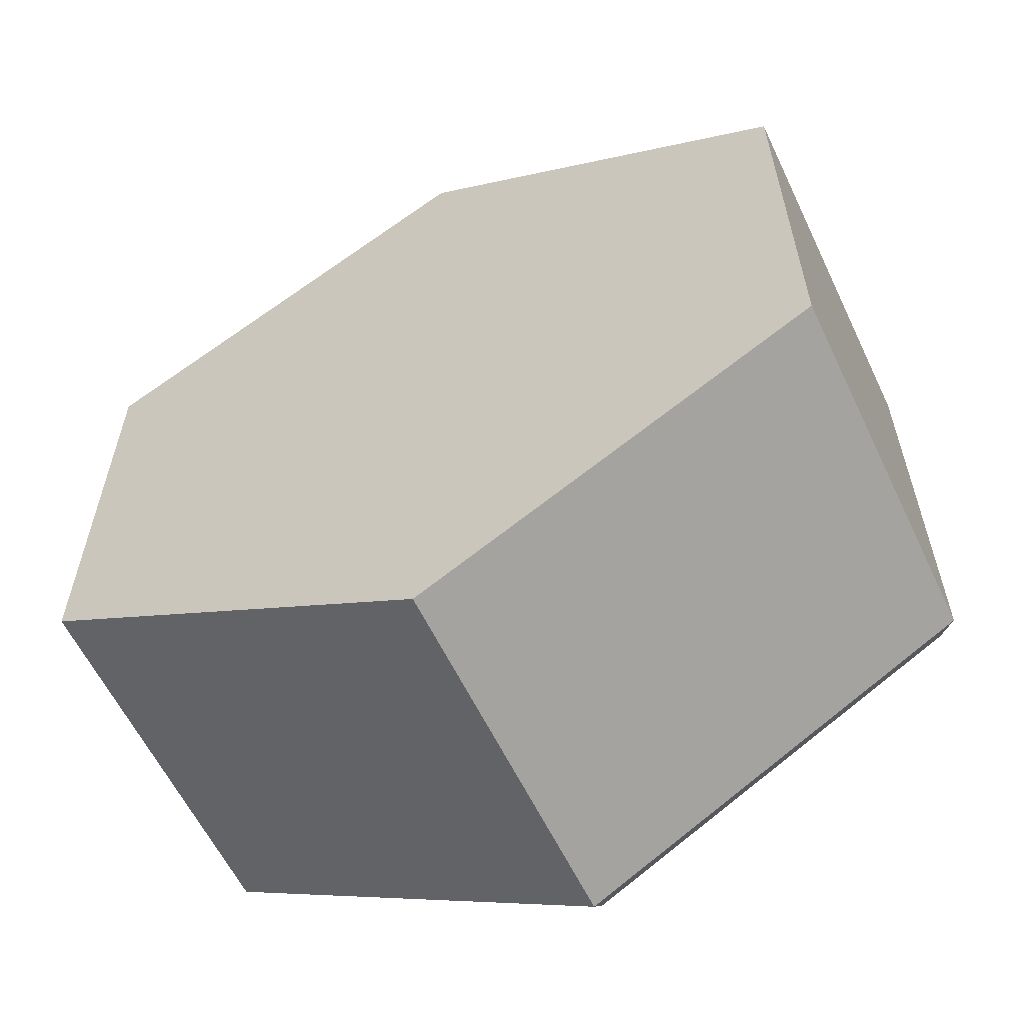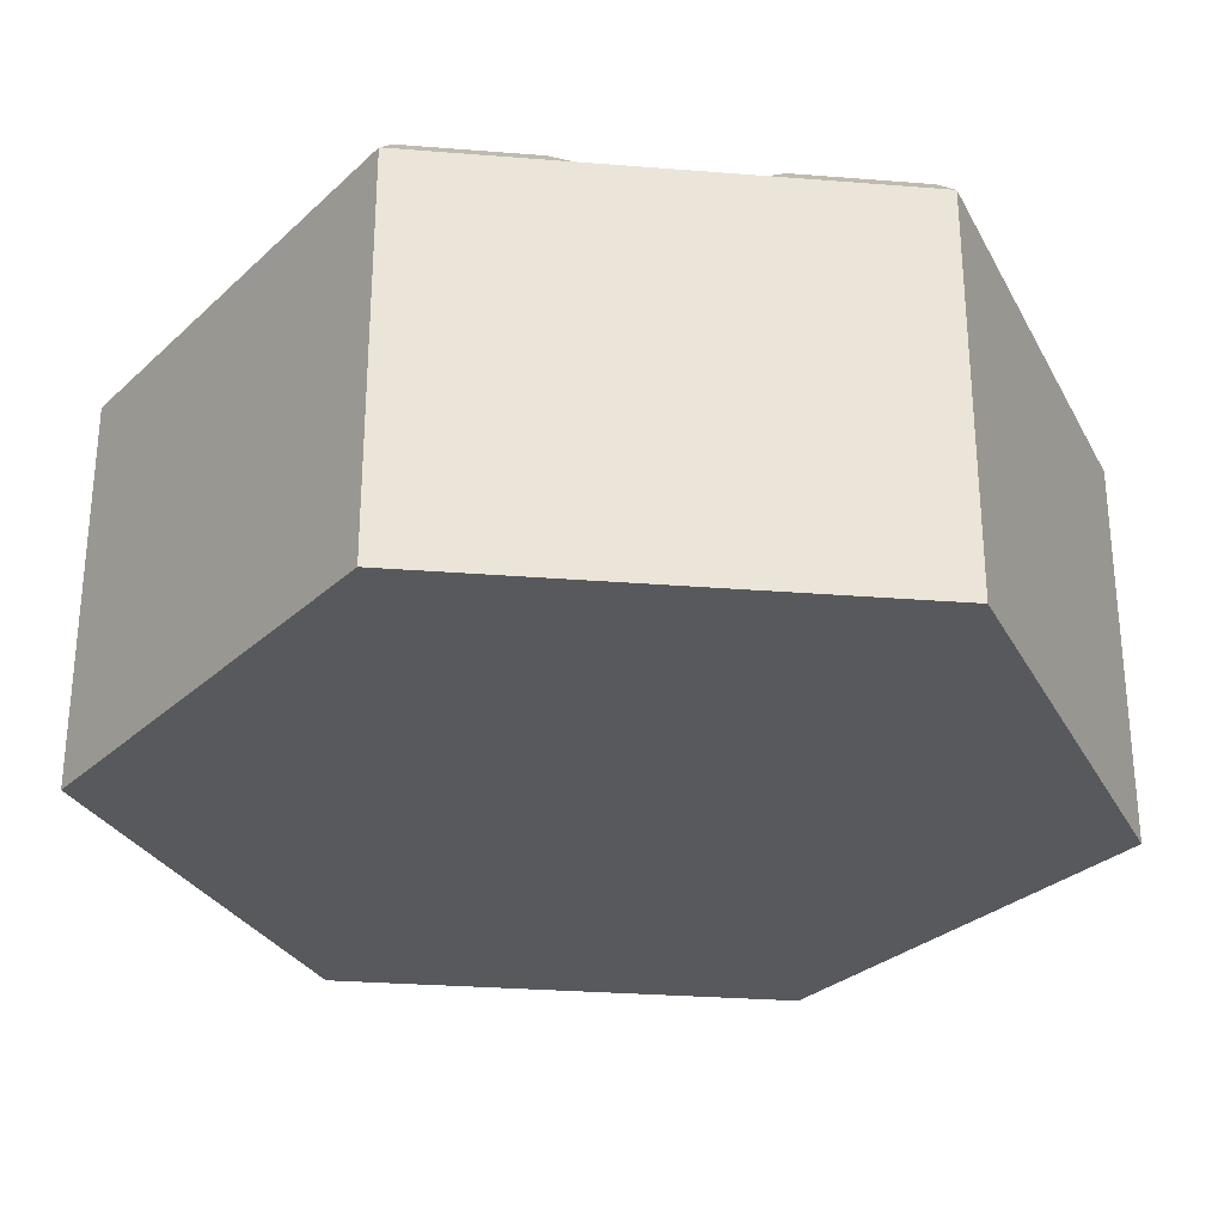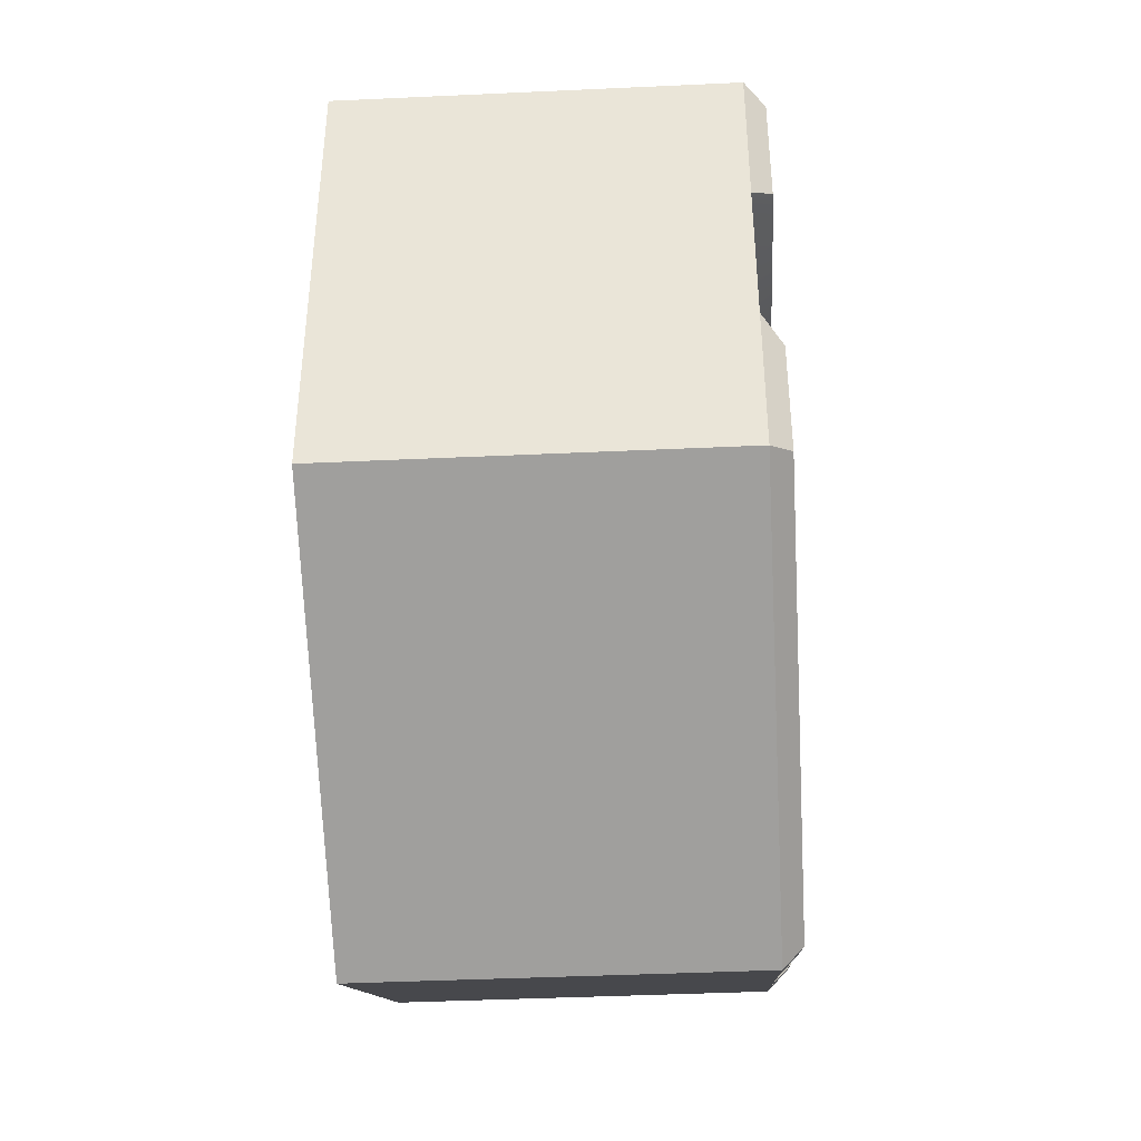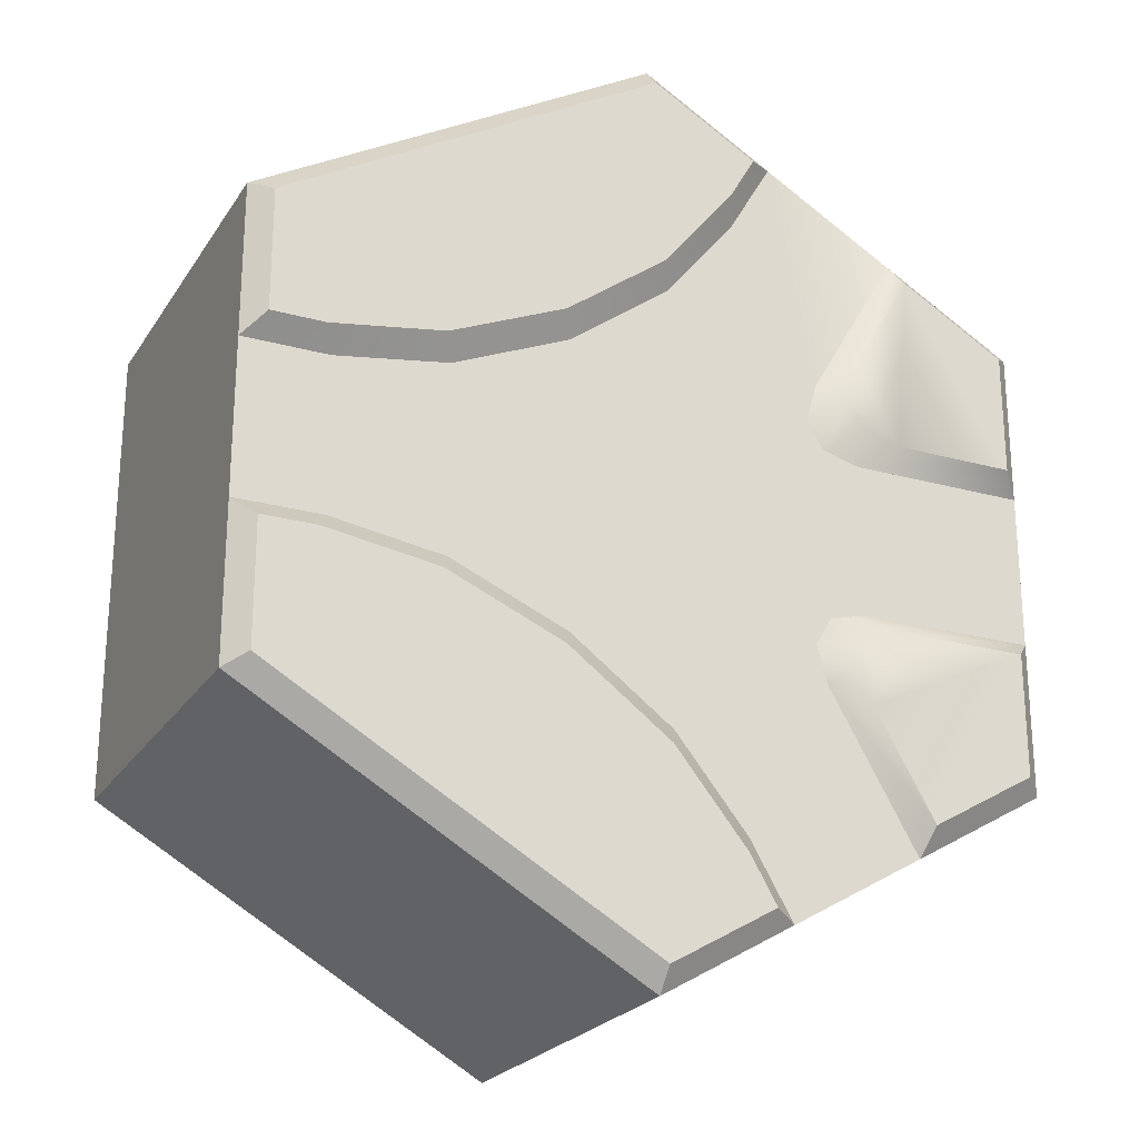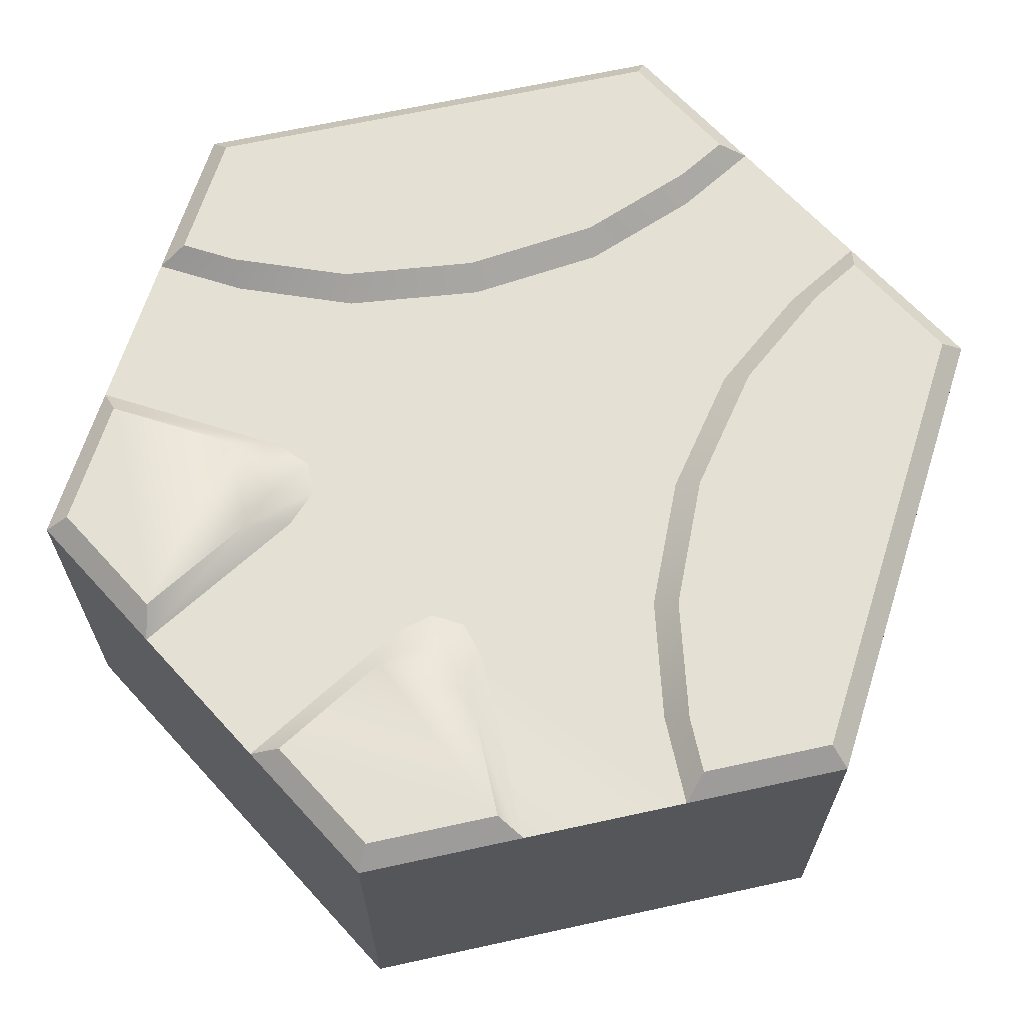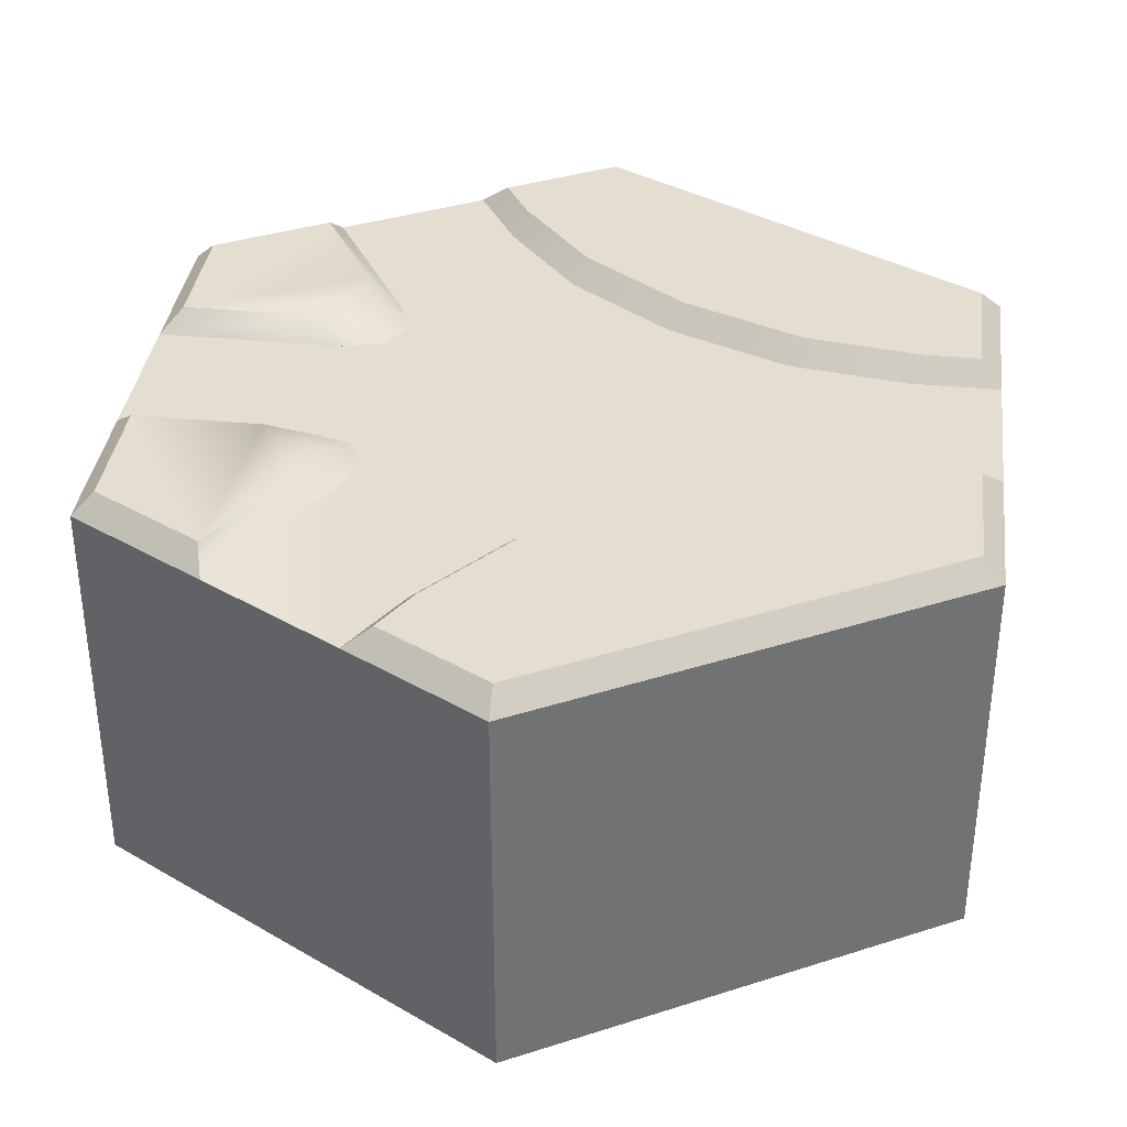
<metadata>
{"format":"obj","ext":"obj","renderer":"f3d","projection":"perspective","resolution":1024,"background":"white","views":[{"elev":-59.9,"azim":25.5,"up":"+Z"},{"elev":-29.2,"azim":-156.7,"up":"+Y"},{"elev":-41.6,"azim":93.2,"up":"+Z"},{"elev":-23.4,"azim":155.0,"up":"+Z"},{"elev":66.0,"azim":-42.4,"up":"+Y"},{"elev":35.9,"azim":7.2,"up":"+Y"}]}
</metadata>
<code>
o hex_road_H
v -0.3333 -0.05 -0.9623
v -1 -0.05 -0.1925
v -1 -0.05 0.1925
v 1 -0.05 0.1925
v 1 -0.05 -0.1925
v -0.6667 -0.05 0.7698
v -0.3333 -0.05 0.9623
v 0 -1 0
v -0.265 0 0.9439
v -0 -0.05 1.155
v -0 0 1.097
v -0.685 0 -0.7015
v -0.6667 -0.05 -0.7698
v -1 -0.05 -0.5774
v -0.95 0 -0.5485
v -0.95 0 0.2424
v -1 -0.05 0.5774
v -0.95 0 0.5485
v 0.95 0 -0.2424
v 1 -0.05 -0.5774
v 0.95 0 -0.5485
v 1 -0.05 0.5774
v 0.95 0 0.5485
v 0 0 -1.097
v -0 -0.05 -1.155
v -0.265 0 -0.9439
v -0.95 0 -0.2424
v 0.95 0 0.2424
v -0.685 0 0.7015
v -0.443 -0.05 -0.3823
v -0.5526 -0.05 -0.1925
v -0.4175 -0.05 -0.2874
v -0.4576 -0.05 -0.2179
v -0.5526 -0.05 0.1925
v -0.443 -0.05 0.3823
v -0.4576 -0.05 0.2179
v -0.4175 -0.05 0.2874
v -0.6434 0 -0.2424
v -0.5317 0 -0.436
v -0.5466 0 -0.2684
v -0.5057 0 -0.3392
v -0.5538 -0.05 -0.1925
v -0.4436 -0.05 -0.3834
v -0.4583 -0.05 -0.218
v -0.418 -0.05 -0.2879
v -0.5317 0 0.436
v -0.6434 0 0.2424
v -0.5057 0 0.3392
v -0.5466 0 0.2684
v -0.4436 -0.05 0.3834
v -0.5538 -0.05 0.1925
v -0.418 -0.05 0.2879
v -0.4583 -0.05 0.218
v 0.7847 -0.05 -0.1925
v -0.2257 -0.05 -0.7758
v 0.5013 -0.05 -0.2369
v 0.2097 -0.05 -0.3633
v -0.04551 -0.05 -0.5525
v -0.2257 -0.05 0.7758
v 0.7847 -0.05 0.1925
v -0.04551 -0.05 0.5525
v 0.2097 -0.05 0.3633
v 0.5013 -0.05 0.2369
v 0.8155 0 0.2424
v -0.1978 -0 0.8275
v 0.5313 0 0.287
v 0.2389 0 0.4138
v -0.01711 -0 0.6036
v 0.7856 -0.05 0.1925
v -0.2261 -0.05 0.7766
v 0.5018 -0.05 0.2369
v 0.2099 -0.05 0.3635
v -0.04573 -0.05 0.553
v -0.1978 0 -0.8275
v 0.8155 -0 -0.2424
v -0.01711 0 -0.6036
v 0.2389 0 -0.4138
v 0.5313 -0 -0.287
v -0.2261 -0.05 -0.7766
v 0.7856 -0.05 -0.1925
v -0.04573 -0.05 -0.553
v 0.2099 -0.05 -0.3635
v 0.5018 -0.05 -0.2369
v -0.3333 -1 0.9623
v -0 -1 1.155
v -0.6667 -1 -0.7698
v -1 -1 -0.5774
v -1 -1 0.1925
v -1 -1 0.5774
v 1 -1 -0.1925
v 1 -1 -0.5774
v 1 -1 0.5774
v 0 -1 -1.155
v -0.3333 -1 -0.9623
v -1 -1 -0.1925
v 1 -1 0.1925
v -0.6667 -1 0.7698
f 9 65 70 7
f 89 97 6
f 54 5 80
f 93 94 1
f 2 31 42
f 4 60 69
f 59 7 70
f 1 55 79
f 6 35 50
f 34 3 51
f 2 42 38 27
f 92 96 4
f 74 26 1 79
f 91 93 25 20
f 5 90 91
f 16 47 51 3
f 85 92 22 10
f 87 95 2
f 84 85 7
f 3 88 89
f 5 4 96 90
f 5 91 20
f 25 93 1
f 13 1 94 86
f 13 86 87
f 3 89 17
f 13 87 14
f 17 89 6
f 3 2 95 88
f 7 6 97 84
f 14 87 2
f 22 92 4
f 7 10 11 9
f 13 14 15 12
f 3 17 18 16
f 5 20 21 19
f 10 22 23 11
f 25 1 26 24
f 39 38 40 41
f 14 2 27 15
f 22 4 28 23
f 64 28 4 69
f 43 13 12 39
f 23 28 64
f 20 25 24 21
f 17 6 29 18
f 6 50 46 29
f 47 46 48 49
f 21 75 19
f 80 5 19 75
f 38 42 44 40
f 40 44 45 41
f 41 45 43 39
f 46 50 52 48
f 48 52 53 49
f 49 53 51 47
f 42 31 33 44
f 44 33 32 45
f 45 32 30 43
f 50 35 37 52
f 52 37 36 53
f 53 36 34 51
f 30 13 43
f 64 69 71 66
f 66 71 72 67
f 67 72 73 68
f 68 73 70 65
f 74 79 81 76
f 76 81 82 77
f 77 82 83 78
f 78 83 80 75
f 69 60 63 71
f 71 63 62 72
f 72 62 61 73
f 73 61 59 70
f 79 55 58 81
f 81 58 57 82
f 82 57 56 83
f 83 56 54 80
f 34 31 2 3
f 30 55 1 13
f 30 58 55
f 7 59 35 6
f 59 61 35
f 36 33 31 34
f 32 58 30
f 35 61 37
f 54 60 4 5
f 56 63 60 54
f 62 63 56 57
f 61 62 57 58
f 37 61 58 32
f 36 37 32 33
f 27 38 39 12
f 16 18 29
f 47 16 29 46
f 15 27 12
f 26 74 24
f 21 78 75
f 23 64 66
f 9 11 65
f 21 77 78
f 24 77 21
f 76 77 24
f 74 76 24
f 65 11 68
f 68 11 67
f 11 23 67
f 67 23 66
f 85 10 7
f 8 85 84
f 8 87 86
f 8 89 88
f 8 91 90
f 8 92 85
f 8 94 93
f 8 86 94
f 8 95 87
f 8 88 95
f 8 96 92
f 8 90 96
f 8 93 91
f 8 97 89
f 8 84 97

</code>
